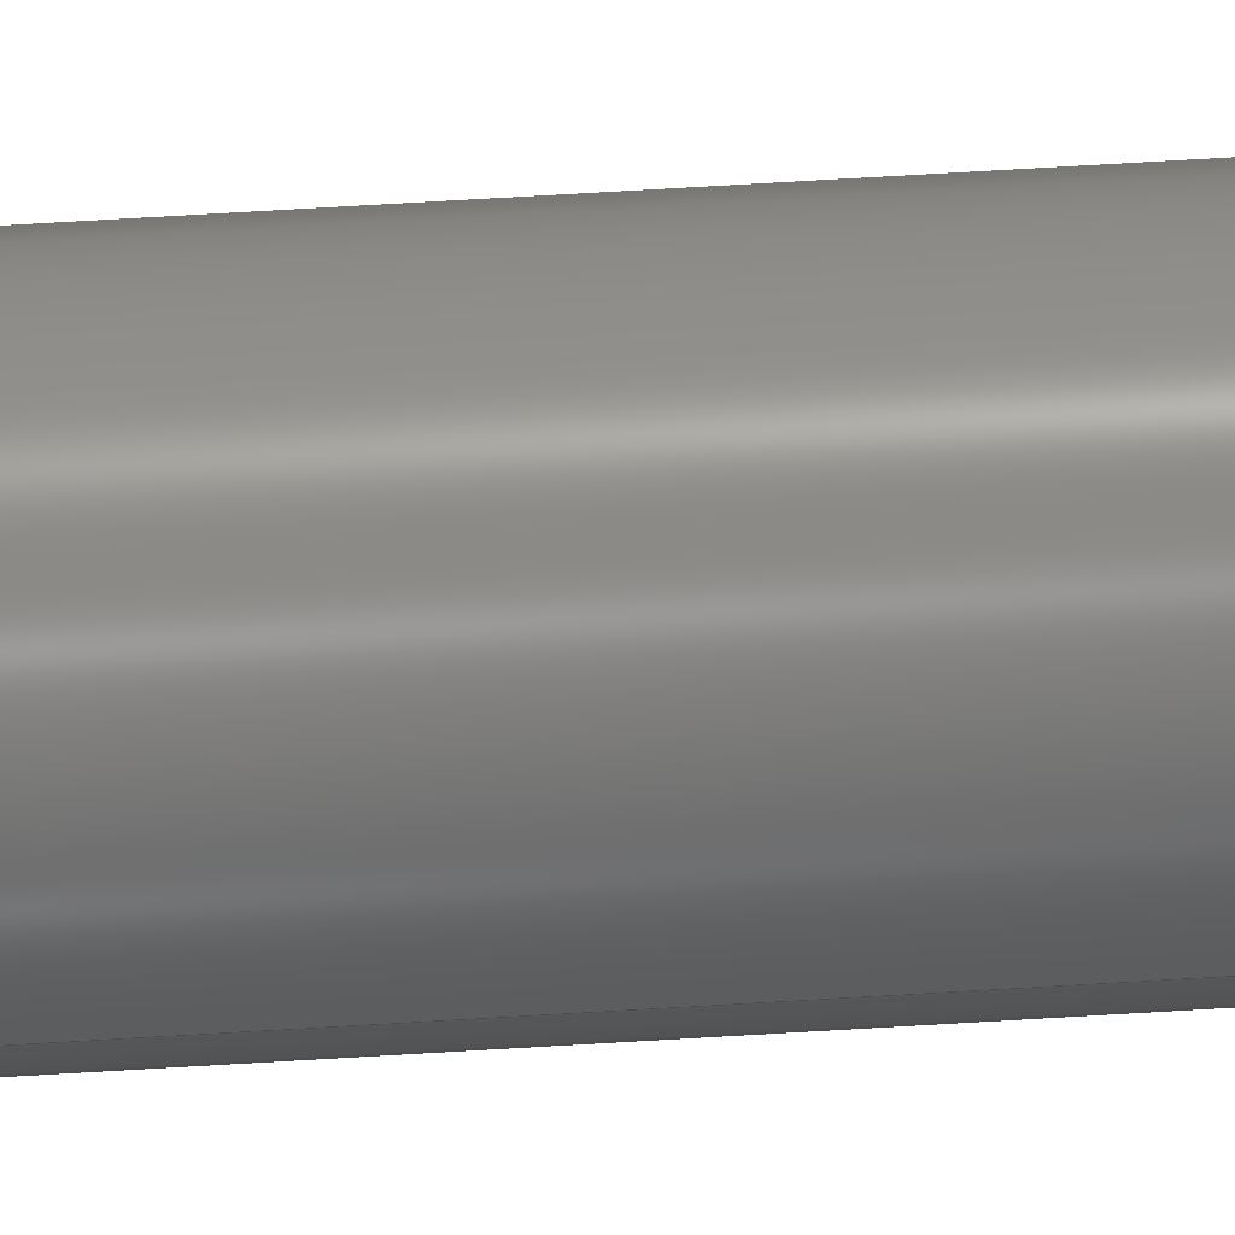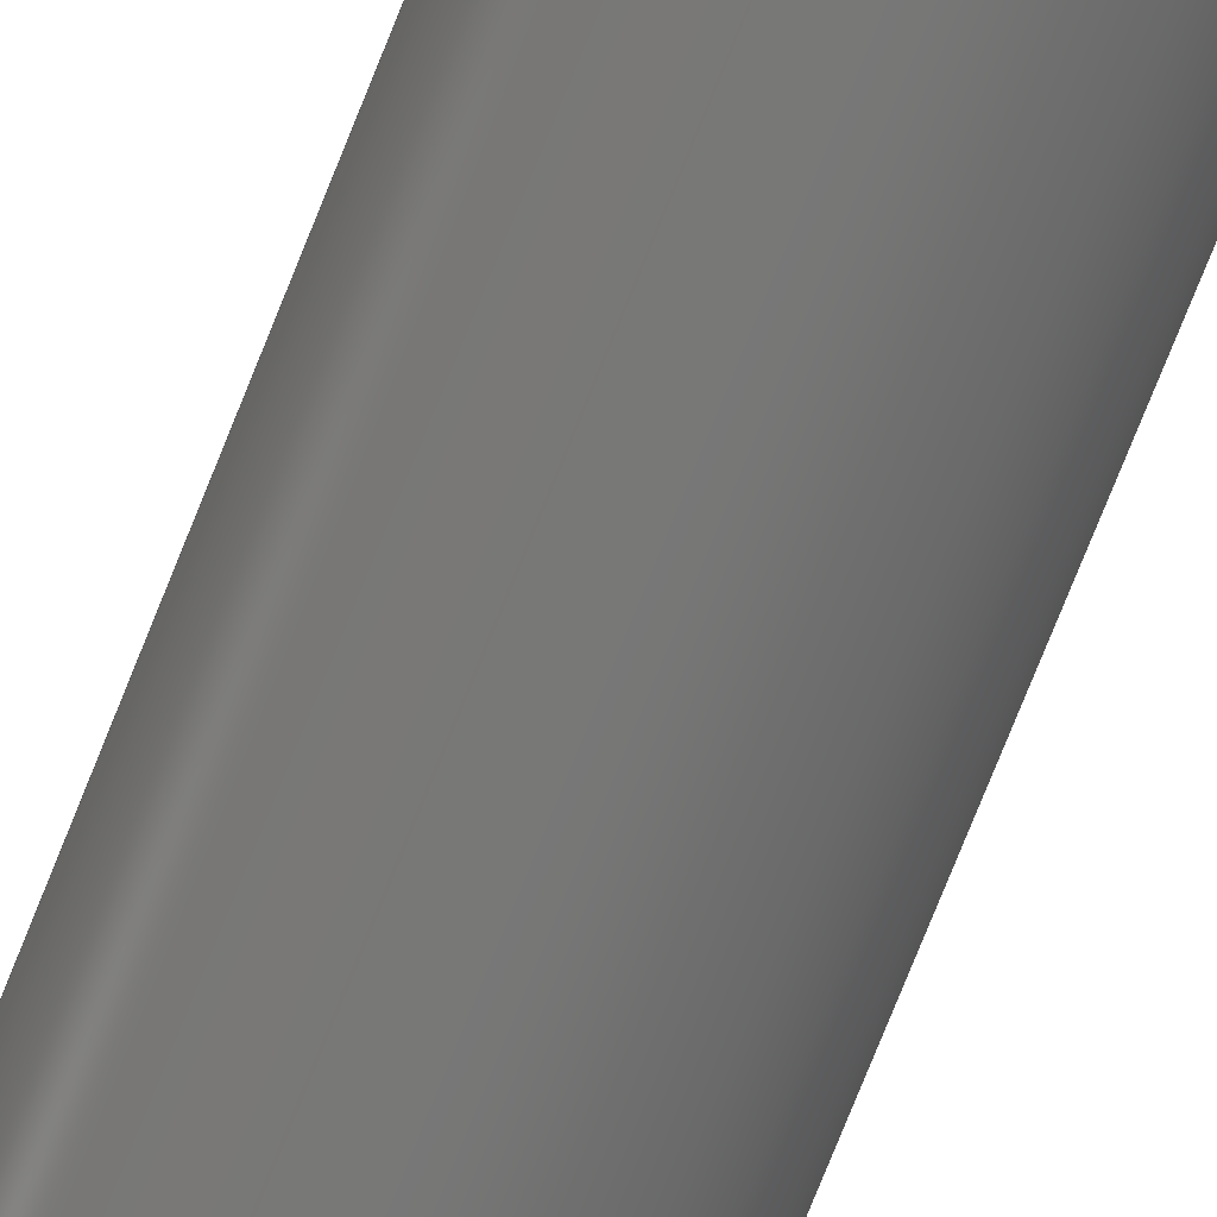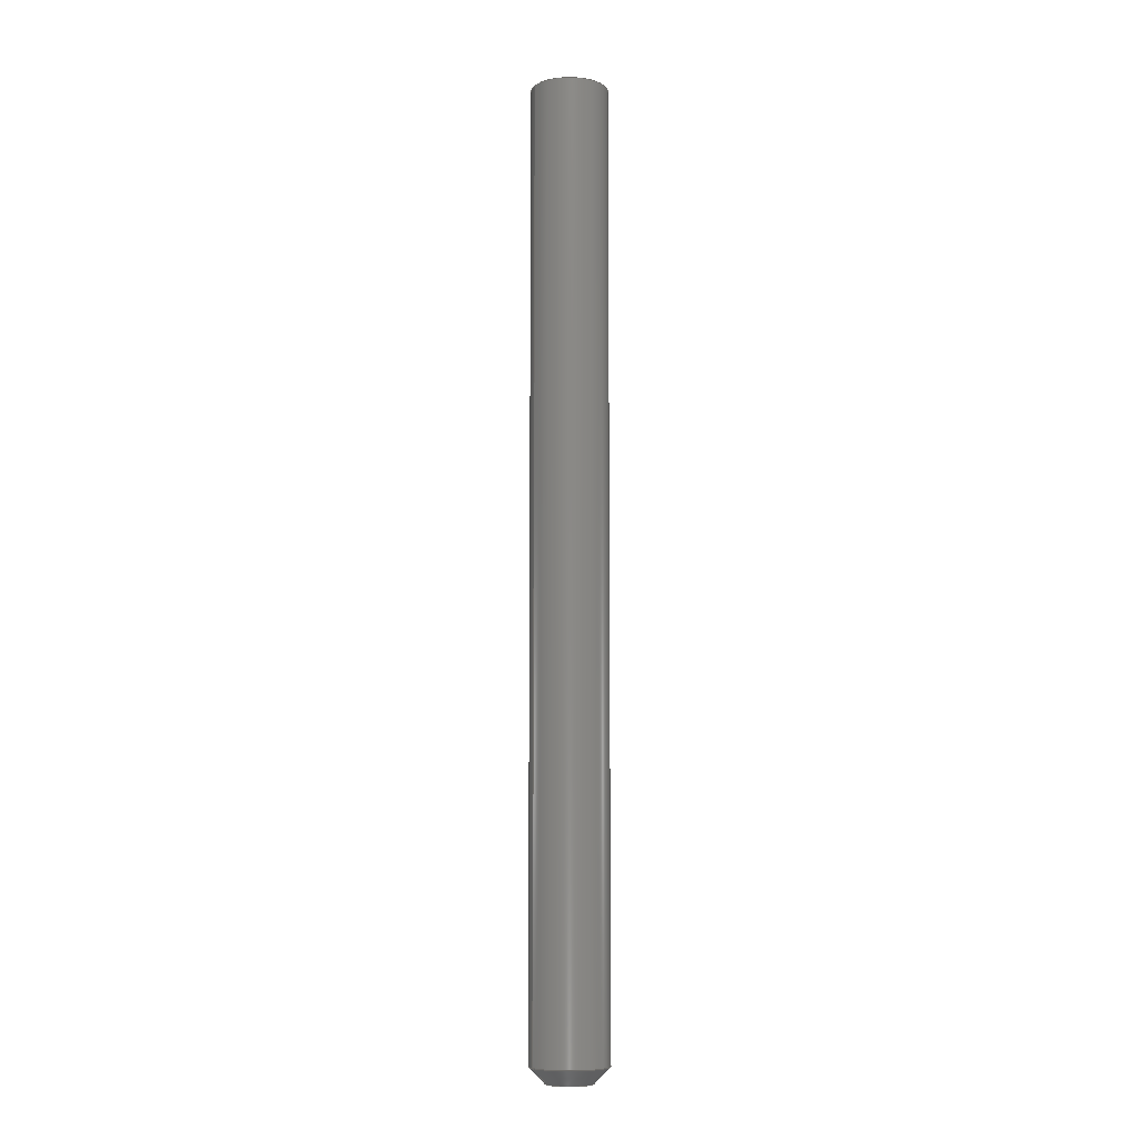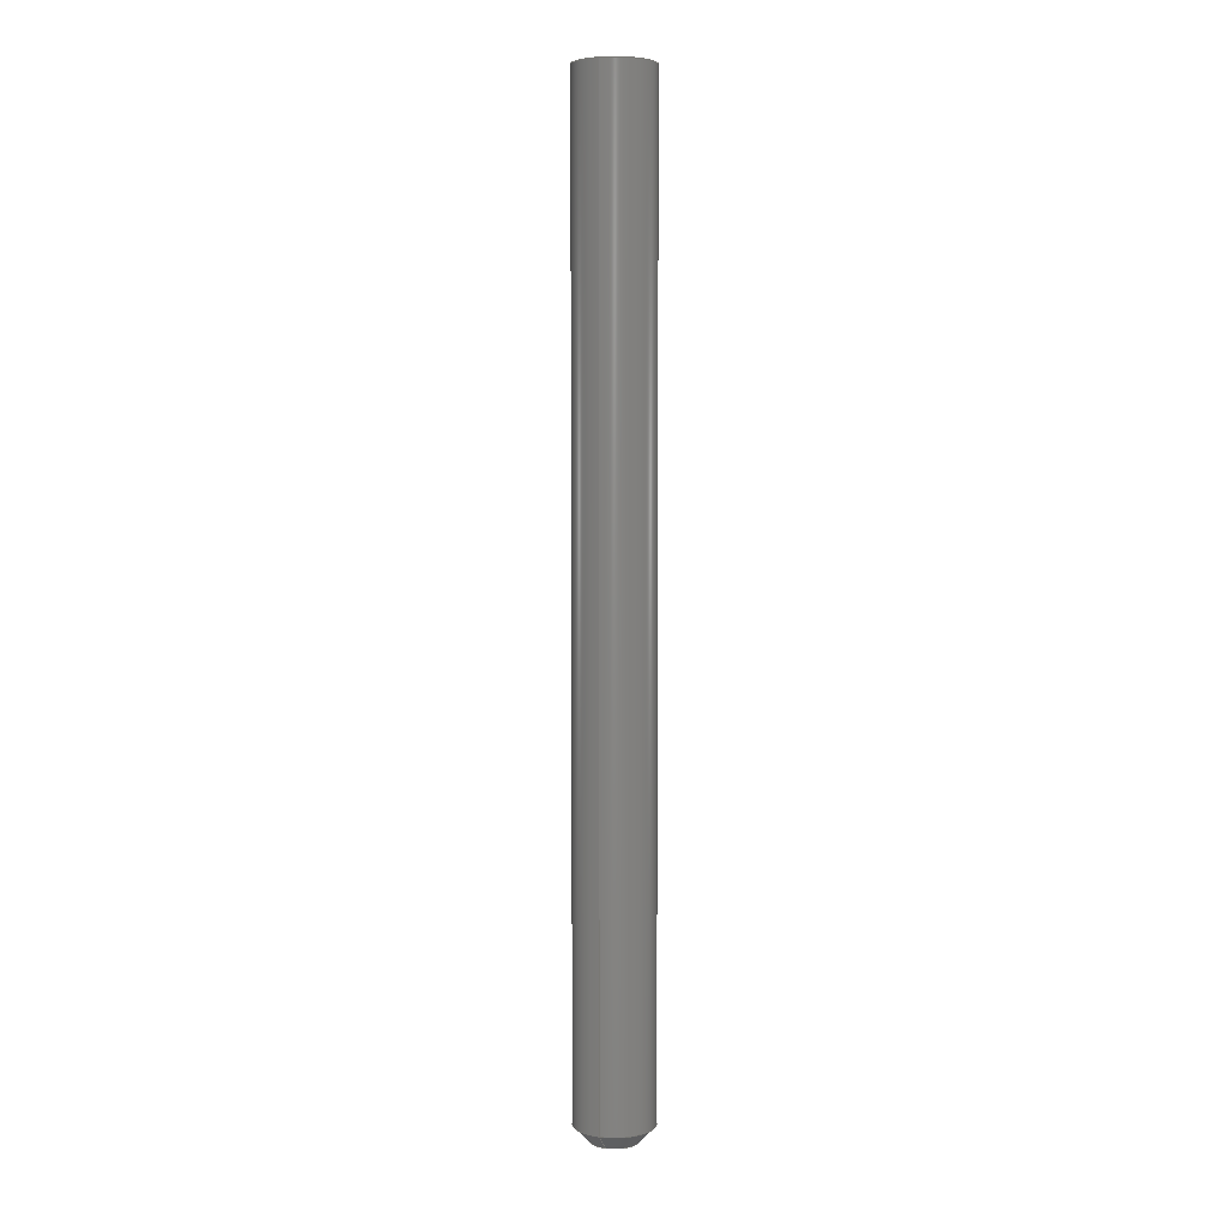
<metadata>
{"format":"step","ext":"step","renderer":"f3d","projection":"perspective","resolution":1024,"background":"white","views":[{"elev":66.0,"azim":86.5,"up":"+Y"},{"elev":-69.4,"azim":158.9,"up":"+Y"},{"elev":-8.4,"azim":151.6,"up":"+Z"},{"elev":5.1,"azim":110.2,"up":"+Z"}]}
</metadata>
<code>
ISO-10303-21;
DATA;
#1 = APPROVAL_DATE_TIME ( #46, #137 ) ;
#2 = ADVANCED_FACE ( 'NONE', ( #216 ), #214, .F. ) ;
#3 = APPLICATION_PROTOCOL_DEFINITION ( 'international standard', 'config_control_design', 1994, #4 ) ;
#4 = APPLICATION_CONTEXT ( 'configuration controlled 3d designs of mechanical parts and assemblies' ) ;
#5 = APPROVAL_PERSON_ORGANIZATION ( #49, #137, #10 ) ;
#6 = CIRCLE ( 'NONE', #167, 3 ) ;
#7 = CARTESIAN_POINT ( 'NONE',  ( 0, 0, -125 ) ) ;
#8 = PERSON_AND_ORGANIZATION_ROLE ( 'classification_officer' ) ;
#9 = PERSON_AND_ORGANIZATION_ROLE ( 'design_owner' ) ;
#10 = APPROVAL_ROLE ( '' ) ;
#11 = MECHANICAL_CONTEXT ( 'NONE', #28, 'mechanical' ) ;
#12 = ORIENTED_EDGE ( 'NONE', *, *, #183, .F. ) ;
#13 = COORDINATED_UNIVERSAL_TIME_OFFSET ( 0, 0, .AHEAD. ) ;
#14 = FACE_OUTER_BOUND ( 'NONE', #225, .T. ) ;
#15 = VECTOR ( 'NONE', #69, 1000 ) ;
#16 = LOCAL_TIME ( 11, 58, 40, #59 ) ;
#17 = PERSON_AND_ORGANIZATION ( #57, #70 ) ;
#18 = DATE_AND_TIME ( #60, #100 ) ;
#19 = DIRECTION ( 'NONE',  ( 1, 0, -0 ) ) ;
#20 = ORIENTED_EDGE ( 'NONE', *, *, #188, .T. ) ;
#21 = DIRECTION ( 'NONE',  ( 0.7071, 0, 0.7071 ) ) ;
#22 = DIRECTION ( 'NONE',  ( 0, 0, 1 ) ) ;
#23 = DIRECTION ( 'NONE',  ( 1, 0, 0 ) ) ;
#24 = VECTOR ( 'NONE', #155, 1000 ) ;
#25 = DIRECTION ( 'NONE',  ( 0, 0, 1 ) ) ;
#26 = CARTESIAN_POINT ( 'NONE',  ( 0, 0, 0 ) ) ;
#27 = PERSON_AND_ORGANIZATION ( #57, #70 ) ;
#28 = APPLICATION_CONTEXT ( 'configuration controlled 3d designs of mechanical parts and assemblies' ) ;
#29 = SECURITY_CLASSIFICATION_LEVEL ( 'unclassified' ) ;
#30 = VERTEX_POINT ( 'NONE', #203 ) ;
#31 = CYLINDRICAL_SURFACE ( 'NONE', #157, 5 ) ;
#32 = DATE_TIME_ROLE ( 'creation_date' ) ;
#33 = ORIENTED_EDGE ( 'NONE', *, *, #195, .F. ) ;
#34 = EDGE_LOOP ( 'NONE', ( #76, #79 ) ) ;
#35 = CONICAL_SURFACE ( 'NONE', #164, 5, 0.7854 ) ;
#36 = DIRECTION ( 'NONE',  ( 1, 0, 0 ) ) ;
#37 = APPROVAL_STATUS ( 'not_yet_approved' ) ;
#38 = DESIGN_CONTEXT ( 'detailed design', #4, 'design' ) ;
#39 = APPLICATION_PROTOCOL_DEFINITION ( 'international standard', 'config_control_design', 1994, #28 ) ;
#40 = ORIENTED_EDGE ( 'NONE', *, *, #198, .T. ) ;
#41 = PLANE ( 'NONE',  #158 ) ;
#42 = DIRECTION ( 'NONE',  ( 0, 0, 1 ) ) ;
#43 = PERSON_AND_ORGANIZATION_ROLE ( 'creator' ) ;
#44 = EDGE_LOOP ( 'NONE', ( #45, #91, #80, #12 ) ) ;
#45 = ORIENTED_EDGE ( 'NONE', *, *, #182, .F. ) ;
#46 = DATE_AND_TIME ( #83, #116 ) ;
#47 = LINE ( 'NONE', #71, #15 ) ;
#48 = VERTEX_POINT ( 'NONE', #219 ) ;
#49 = PERSON_AND_ORGANIZATION ( #57, #70 ) ;
#50 = DIRECTION ( 'NONE',  ( -0, -0, 1 ) ) ;
#51 = CARTESIAN_POINT ( 'NONE',  ( 0, 0, 0 ) ) ;
#52 = PERSON_AND_ORGANIZATION ( #57, #70 ) ;
#53 =( NAMED_UNIT ( * ) SI_UNIT ( $, .STERADIAN. ) SOLID_ANGLE_UNIT ( ) );
#54 =( NAMED_UNIT ( * ) PLANE_ANGLE_UNIT ( ) SI_UNIT ( $, .RADIAN. ) );
#55 = CARTESIAN_POINT ( 'NONE',  ( 0, 0, -123 ) ) ;
#56 = VECTOR ( 'NONE', #170, 1000 ) ;
#57 = PERSON ( 'UNSPECIFIED', 'UNSPECIFIED', 'UNSPECIFIED', ('UNSPECIFIED'), ('UNSPECIFIED'), ('UNSPECIFIED') ) ;
#58 = CIRCLE ( 'NONE', #179, 3 ) ;
#59 = COORDINATED_UNIVERSAL_TIME_OFFSET ( 0, 0, .AHEAD. ) ;
#60 = CALENDAR_DATE ( 2014, 25, 8 ) ;
#61 = PERSON_AND_ORGANIZATION ( #57, #70 ) ;
#62 = DATE_AND_TIME ( #103, #154 ) ;
#63 = DIRECTION ( 'NONE',  ( 1, 0, 0 ) ) ;
#64 = DIRECTION ( 'NONE',  ( 0, 0, 1 ) ) ;
#65 = CARTESIAN_POINT ( 'NONE',  ( -5, 6.123e-16, 0 ) ) ;
#66 =( LENGTH_UNIT ( ) NAMED_UNIT ( * ) SI_UNIT ( .MILLI., .METRE. ) );
#67 = ORIENTED_EDGE ( 'NONE', *, *, #184, .T. ) ;
#68 = VERTEX_POINT ( 'NONE', #201 ) ;
#69 = DIRECTION ( 'NONE',  ( -0.7071, 8.66e-17, 0.7071 ) ) ;
#70 = ORGANIZATION ( 'UNSPECIFIED', 'UNSPECIFIED', '' ) ;
#71 = CARTESIAN_POINT ( 'NONE',  ( -5, 6.123e-16, -123 ) ) ;
#72 = CYLINDRICAL_SURFACE ( 'NONE', #163, 5 ) ;
#73 = ORIENTED_EDGE ( 'NONE', *, *, #189, .F. ) ;
#74 = ORIENTED_EDGE ( 'NONE', *, *, #182, .T. ) ;
#75 = ORIENTED_EDGE ( 'NONE', *, *, #192, .T. ) ;
#76 = ORIENTED_EDGE ( 'NONE', *, *, #189, .T. ) ;
#77 = ADVANCED_BREP_SHAPE_REPRESENTATION ( '07', ( #212, #153 ), #161 ) ;
#78 = DIRECTION ( 'NONE',  ( -0, -0, -1 ) ) ;
#79 = ORIENTED_EDGE ( 'NONE', *, *, #195, .T. ) ;
#80 = ORIENTED_EDGE ( 'NONE', *, *, #184, .F. ) ;
#81 = CARTESIAN_POINT ( 'NONE',  ( 0, 0, -125 ) ) ;
#82 = DIRECTION ( 'NONE',  ( 1, 0, 0 ) ) ;
#83 = CALENDAR_DATE ( 2014, 25, 8 ) ;
#84 = CIRCLE ( 'NONE', #168, 5 ) ;
#85 = DIRECTION ( 'NONE',  ( -0, -0, 1 ) ) ;
#86 = CARTESIAN_POINT ( 'NONE',  ( 0, 0, -125 ) ) ;
#87 = ORIENTED_EDGE ( 'NONE', *, *, #205, .F. ) ;
#88 = DATE_AND_TIME ( #123, #193 ) ;
#89 = COORDINATED_UNIVERSAL_TIME_OFFSET ( 0, 0, .AHEAD. ) ;
#90 = ORIENTED_EDGE ( 'NONE', *, *, #198, .F. ) ;
#91 = ORIENTED_EDGE ( 'NONE', *, *, #205, .T. ) ;
#92 = APPROVAL_STATUS ( 'not_yet_approved' ) ;
#93 = APPROVAL_DATE_TIME ( #132, #146 ) ;
#94 = DIRECTION ( 'NONE',  ( 1, 0, 0 ) ) ;
#95 = DIRECTION ( 'NONE',  ( 0, 0, 1 ) ) ;
#96 = DIRECTION ( 'NONE',  ( 1, 0, 0 ) ) ;
#97 = APPROVAL_PERSON_ORGANIZATION ( #138, #146, #181 ) ;
#98 = DIRECTION ( 'NONE',  ( 1, 0, 0 ) ) ;
#99 = CARTESIAN_POINT ( 'NONE',  ( 0, 0, 0 ) ) ;
#100 = LOCAL_TIME ( 11, 58, 40, #141 ) ;
#101 = DIRECTION ( 'NONE',  ( -0, -0, 1 ) ) ;
#102 = DIRECTION ( 'NONE',  ( 1, 0, 0 ) ) ;
#103 = CALENDAR_DATE ( 2014, 25, 8 ) ;
#104 = ORIENTED_EDGE ( 'NONE', *, *, #190, .F. ) ;
#105 = SHAPE_DEFINITION_REPRESENTATION ( #172, #77 ) ;
#106 = CONICAL_SURFACE ( 'NONE', #165, 5, 0.7854 ) ;
#107 = CARTESIAN_POINT ( 'NONE',  ( 0, 0, -123 ) ) ;
#108 = FACE_OUTER_BOUND ( 'NONE', #207, .T. ) ;
#109 = DIRECTION ( 'NONE',  ( 1, 0, 0 ) ) ;
#110 = DIRECTION ( 'NONE',  ( 0, 0, 1 ) ) ;
#111 = VERTEX_POINT ( 'NONE', #200 ) ;
#112 = APPROVAL_ROLE ( '' ) ;
#113 = EDGE_LOOP ( 'NONE', ( #40, #74 ) ) ;
#114 = FACE_OUTER_BOUND ( 'NONE', #34, .T. ) ;
#115 = PERSON_AND_ORGANIZATION_ROLE ( 'creator' ) ;
#116 = LOCAL_TIME ( 11, 58, 40, #186 ) ;
#117 = FACE_OUTER_BOUND ( 'NONE', #44, .T. ) ;
#118 = LINE ( 'NONE', #147, #56 ) ;
#119 = CARTESIAN_POINT ( 'NONE',  ( 0, 0, 0 ) ) ;
#120 = CARTESIAN_POINT ( 'NONE',  ( 5, 0, -125 ) ) ;
#121 = CARTESIAN_POINT ( 'NONE',  ( 0, 0, -123 ) ) ;
#122 = PRODUCT_RELATED_PRODUCT_CATEGORY ( 'detail', '', ( #156 ) ) ;
#123 = CALENDAR_DATE ( 2014, 25, 8 ) ;
#124 = CC_DESIGN_SECURITY_CLASSIFICATION ( #133, ( #139 ) ) ;
#125 = CC_DESIGN_APPROVAL ( #127, ( #133 ) ) ;
#126 = CIRCLE ( 'NONE', #171, 5 ) ;
#127 = APPROVAL ( #37, 'UNSPECIFIED' ) ;
#128 = CLOSED_SHELL ( 'NONE', ( #204, #208, #224, #2, #222, #213 ) ) ;
#129 = CC_DESIGN_DATE_AND_TIME_ASSIGNMENT ( #62, #160, ( #133 ) ) ;
#130 = LINE ( 'NONE', #120, #24 ) ;
#131 = CC_DESIGN_PERSON_AND_ORGANIZATION_ASSIGNMENT ( #17, #8, ( #133 ) ) ;
#132 = DATE_AND_TIME ( #199, #16 ) ;
#133 = SECURITY_CLASSIFICATION ( '', '', #29 ) ;
#134 = CC_DESIGN_PERSON_AND_ORGANIZATION_ASSIGNMENT ( #61, #145, ( #139 ) ) ;
#135 = CC_DESIGN_PERSON_AND_ORGANIZATION_ASSIGNMENT ( #185, #115, ( #139 ) ) ;
#136 = CC_DESIGN_APPROVAL ( #137, ( #139 ) ) ;
#137 = APPROVAL ( #218, 'UNSPECIFIED' ) ;
#138 = PERSON_AND_ORGANIZATION ( #57, #70 ) ;
#139 = PRODUCT_DEFINITION_FORMATION_WITH_SPECIFIED_SOURCE ( 'ANY', '', #156, .NOT_KNOWN. ) ;
#140 = CC_DESIGN_DATE_AND_TIME_ASSIGNMENT ( #88, #32, ( #148 ) ) ;
#141 = COORDINATED_UNIVERSAL_TIME_OFFSET ( 0, 0, .AHEAD. ) ;
#142 = CC_DESIGN_PERSON_AND_ORGANIZATION_ASSIGNMENT ( #52, #43, ( #148 ) ) ;
#143 = CC_DESIGN_APPROVAL ( #146, ( #148 ) ) ;
#144 = CARTESIAN_POINT ( 'NONE',  ( 0, 0, -123 ) ) ;
#145 = PERSON_AND_ORGANIZATION_ROLE ( 'design_supplier' ) ;
#146 = APPROVAL ( #92, 'UNSPECIFIED' ) ;
#147 = CARTESIAN_POINT ( 'NONE',  ( -5, 6.123e-16, -125 ) ) ;
#148 = PRODUCT_DEFINITION ( 'UNKNOWN', '', #139, #38 ) ;
#149 = CC_DESIGN_PERSON_AND_ORGANIZATION_ASSIGNMENT ( #209, #9, ( #156 ) ) ;
#150 = DIRECTION ( 'NONE',  ( 1, 0, 0 ) ) ;
#151 = VERTEX_POINT ( 'NONE', #196 ) ;
#152 = DIRECTION ( 'NONE',  ( -0, -0, 1 ) ) ;
#153 = AXIS2_PLACEMENT_3D ( 'NONE', #26, #25, #23 ) ;
#154 = LOCAL_TIME ( 11, 58, 40, #89 ) ;
#155 = DIRECTION ( 'NONE',  ( 0, 0, 1 ) ) ;
#156 = PRODUCT ( '07', '07', '', ( #11 ) ) ;
#157 = AXIS2_PLACEMENT_3D ( 'NONE', #7, #42, #36 ) ;
#158 = AXIS2_PLACEMENT_3D ( 'NONE', #51, #22, #19 ) ;
#159 = VECTOR ( 'NONE', #21, 1000 ) ;
#160 = DATE_TIME_ROLE ( 'classification_date' ) ;
#161 =( GEOMETRIC_REPRESENTATION_CONTEXT ( 3 ) GLOBAL_UNCERTAINTY_ASSIGNED_CONTEXT ( ( #162 ) ) GLOBAL_UNIT_ASSIGNED_CONTEXT ( ( #66, #54, #53 ) ) REPRESENTATION_CONTEXT ( 'NONE', 'WORKASPACE' ) );
#162 = UNCERTAINTY_MEASURE_WITH_UNIT (LENGTH_MEASURE( 1e-05 ), #66, 'distance_accuracy_value', 'NONE');
#163 = AXIS2_PLACEMENT_3D ( 'NONE', #81, #64, #98 ) ;
#164 = AXIS2_PLACEMENT_3D ( 'NONE', #55, #50, #63 ) ;
#165 = AXIS2_PLACEMENT_3D ( 'NONE', #121, #85, #102 ) ;
#166 = ORIENTED_EDGE ( 'NONE', *, *, #183, .T. ) ;
#167 = AXIS2_PLACEMENT_3D ( 'NONE', #86, #78, #82 ) ;
#168 = AXIS2_PLACEMENT_3D ( 'NONE', #99, #95, #94 ) ;
#169 = AXIS2_PLACEMENT_3D ( 'NONE', #107, #101, #96 ) ;
#170 = DIRECTION ( 'NONE',  ( 0, 0, 1 ) ) ;
#171 = AXIS2_PLACEMENT_3D ( 'NONE', #119, #110, #109 ) ;
#172 = PRODUCT_DEFINITION_SHAPE ( 'NONE', 'NONE',  #148 ) ;
#173 = AXIS2_PLACEMENT_3D ( 'NONE', #144, #152, #150 ) ;
#174 = DIRECTION ( 'NONE',  ( 1, 0, 0 ) ) ;
#175 = DIRECTION ( 'NONE',  ( -0, -0, -1 ) ) ;
#176 = AXIS2_PLACEMENT_3D ( 'NONE', #215, #220, #221 ) ;
#177 = FACE_OUTER_BOUND ( 'NONE', #211, .T. ) ;
#178 = CARTESIAN_POINT ( 'NONE',  ( 5, 0, -123 ) ) ;
#179 = AXIS2_PLACEMENT_3D ( 'NONE', #180, #175, #174 ) ;
#180 = CARTESIAN_POINT ( 'NONE',  ( 0, 0, -125 ) ) ;
#181 = APPROVAL_ROLE ( '' ) ;
#182 = EDGE_CURVE ( 'NONE', #68, #111, #58, .T. ) ;
#183 = EDGE_CURVE ( 'NONE', #111, #151, #191, .T. ) ;
#184 = EDGE_CURVE ( 'NONE', #151, #48, #194, .T. ) ;
#185 = PERSON_AND_ORGANIZATION ( #57, #70 ) ;
#186 = COORDINATED_UNIVERSAL_TIME_OFFSET ( 0, 0, .AHEAD. ) ;
#187 = CIRCLE ( 'NONE', #169, 5 ) ;
#188 = EDGE_CURVE ( 'NONE', #48, #206, #118, .T. ) ;
#189 = EDGE_CURVE ( 'NONE', #30, #206, #126, .T. ) ;
#190 = EDGE_CURVE ( 'NONE', #151, #30, #130, .T. ) ;
#191 = LINE ( 'NONE', #178, #159 ) ;
#192 = EDGE_CURVE ( 'NONE', #48, #151, #187, .T. ) ;
#193 = LOCAL_TIME ( 11, 58, 40, #13 ) ;
#194 = CIRCLE ( 'NONE', #173, 5 ) ;
#195 = EDGE_CURVE ( 'NONE', #206, #30, #84, .T. ) ;
#196 = CARTESIAN_POINT ( 'NONE',  ( 5, 0, -123 ) ) ;
#197 = ORIENTED_EDGE ( 'NONE', *, *, #192, .F. ) ;
#198 = EDGE_CURVE ( 'NONE', #111, #68, #6, .T. ) ;
#199 = CALENDAR_DATE ( 2014, 25, 8 ) ;
#200 = CARTESIAN_POINT ( 'NONE',  ( 3, 0, -125 ) ) ;
#201 = CARTESIAN_POINT ( 'NONE',  ( -3, 4.899e-16, -125 ) ) ;
#202 = APPROVAL_DATE_TIME ( #18, #127 ) ;
#203 = CARTESIAN_POINT ( 'NONE',  ( 5, 0, 0 ) ) ;
#204 = ADVANCED_FACE ( 'NONE', ( #117 ), #106, .T. ) ;
#205 = EDGE_CURVE ( 'NONE', #68, #48, #47, .T. ) ;
#206 = VERTEX_POINT ( 'NONE', #65 ) ;
#207 = EDGE_LOOP ( 'NONE', ( #217, #75, #223, #33 ) ) ;
#208 = ADVANCED_FACE ( 'NONE', ( #14 ), #72, .T. ) ;
#209 = PERSON_AND_ORGANIZATION ( #57, #70 ) ;
#210 = APPROVAL_PERSON_ORGANIZATION ( #27, #127, #112 ) ;
#211 = EDGE_LOOP ( 'NONE', ( #87, #90, #166, #197 ) ) ;
#212 = MANIFOLD_SOLID_BREP ( 'Chanfrein1', #128 ) ;
#213 = ADVANCED_FACE ( 'NONE', ( #177 ), #35, .T. ) ;
#214 = PLANE ( 'NONE',  #176 ) ;
#215 = CARTESIAN_POINT ( 'NONE',  ( 0, 0, -125 ) ) ;
#216 = FACE_OUTER_BOUND ( 'NONE', #113, .T. ) ;
#217 = ORIENTED_EDGE ( 'NONE', *, *, #188, .F. ) ;
#218 = APPROVAL_STATUS ( 'not_yet_approved' ) ;
#219 = CARTESIAN_POINT ( 'NONE',  ( -5, 6.123e-16, -123 ) ) ;
#220 = DIRECTION ( 'NONE',  ( 0, 0, 1 ) ) ;
#221 = DIRECTION ( 'NONE',  ( 1, 0, -0 ) ) ;
#222 = ADVANCED_FACE ( 'NONE', ( #114 ), #41, .T. ) ;
#223 = ORIENTED_EDGE ( 'NONE', *, *, #190, .T. ) ;
#224 = ADVANCED_FACE ( 'NONE', ( #108 ), #31, .T. ) ;
#225 = EDGE_LOOP ( 'NONE', ( #67, #20, #73, #104 ) ) ;
ENDSEC;
END-ISO-10303-21;

</code>
